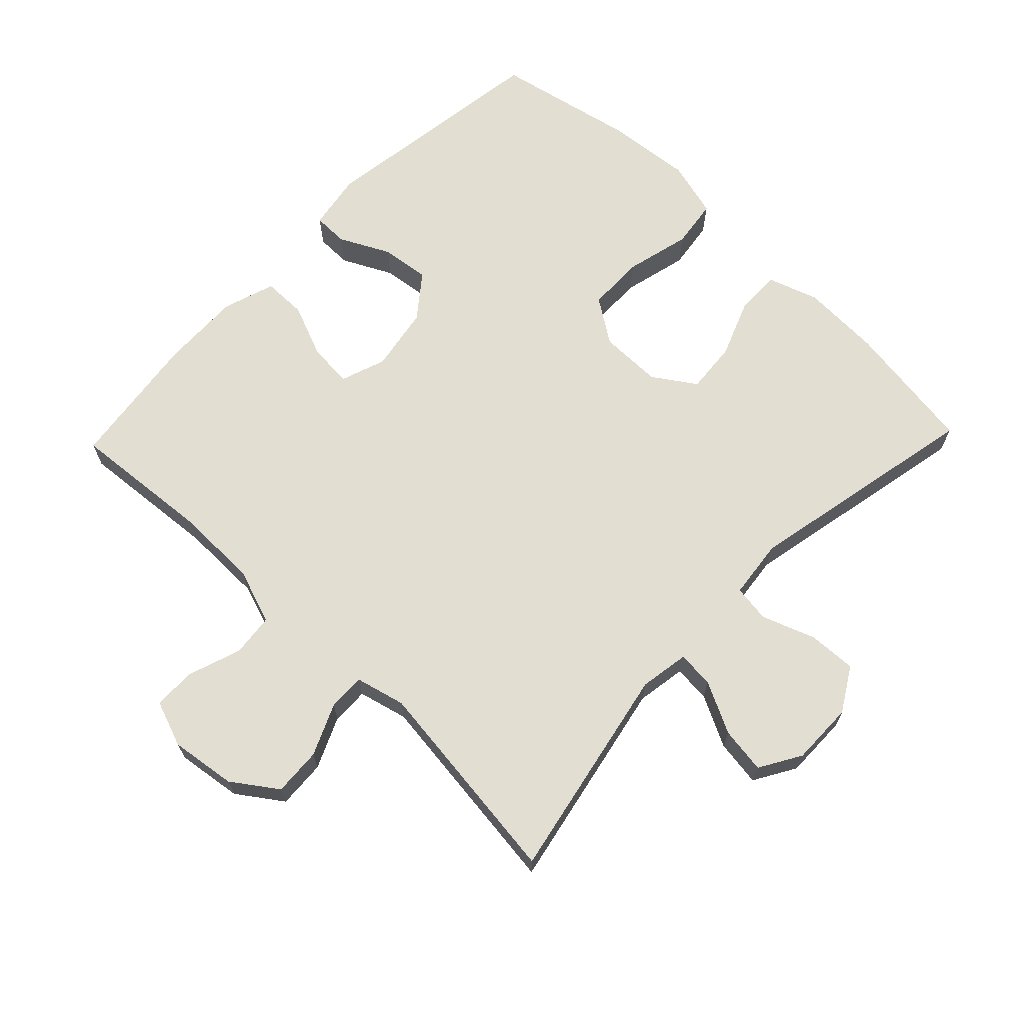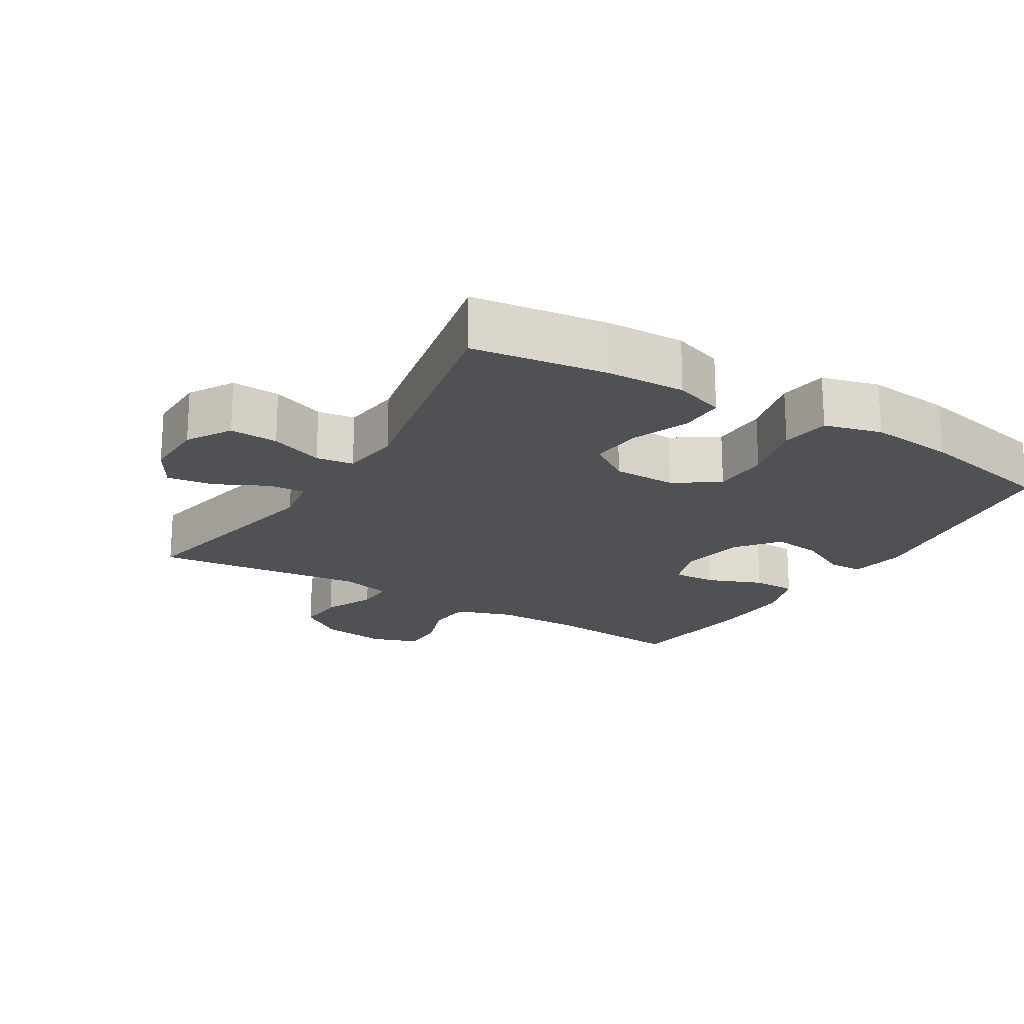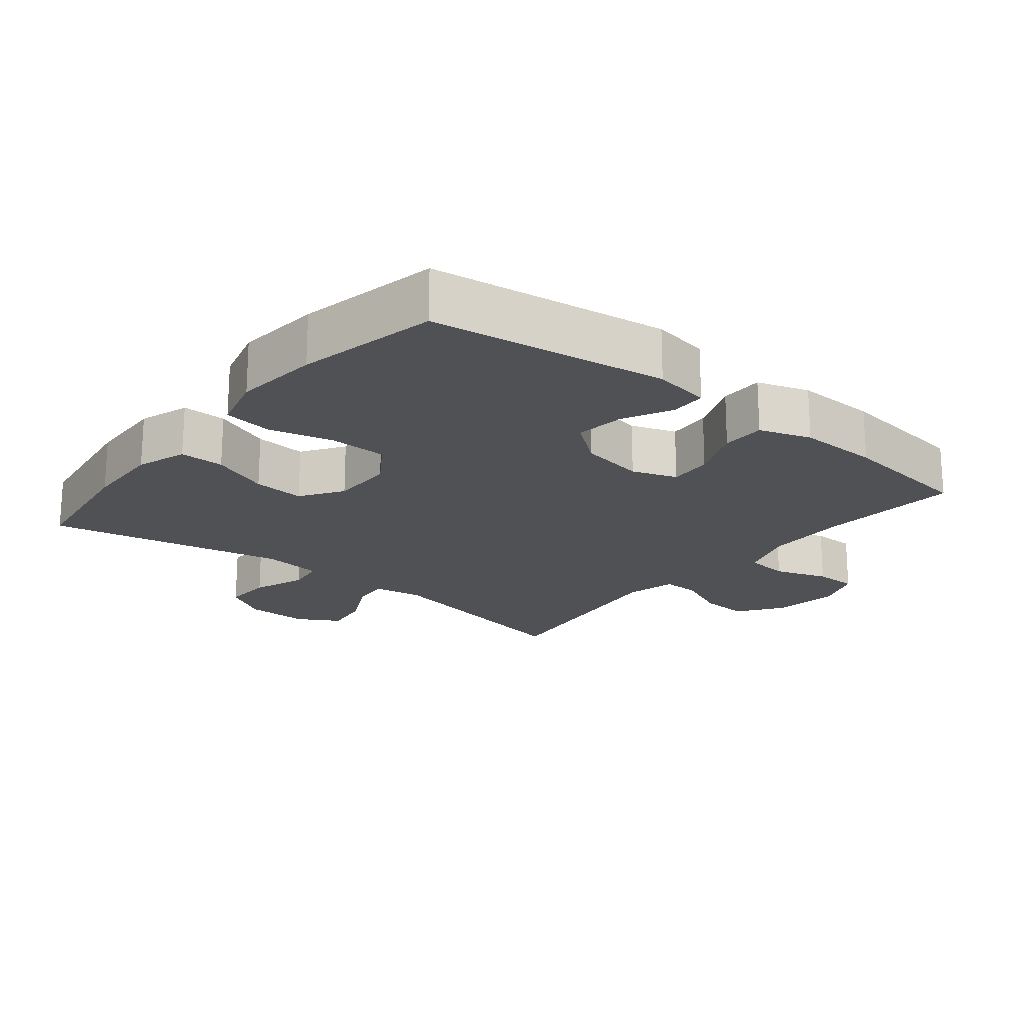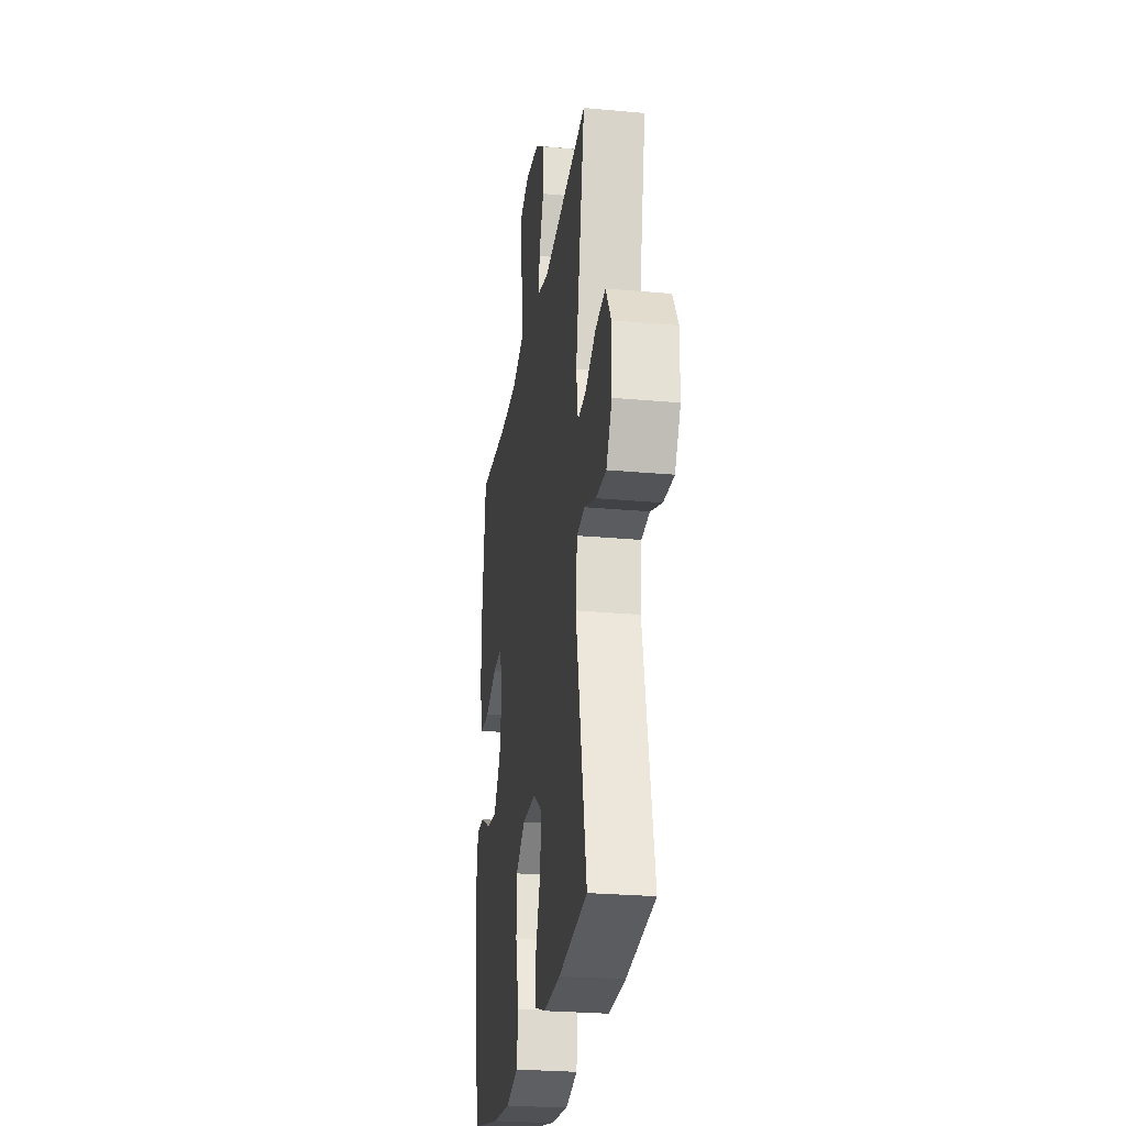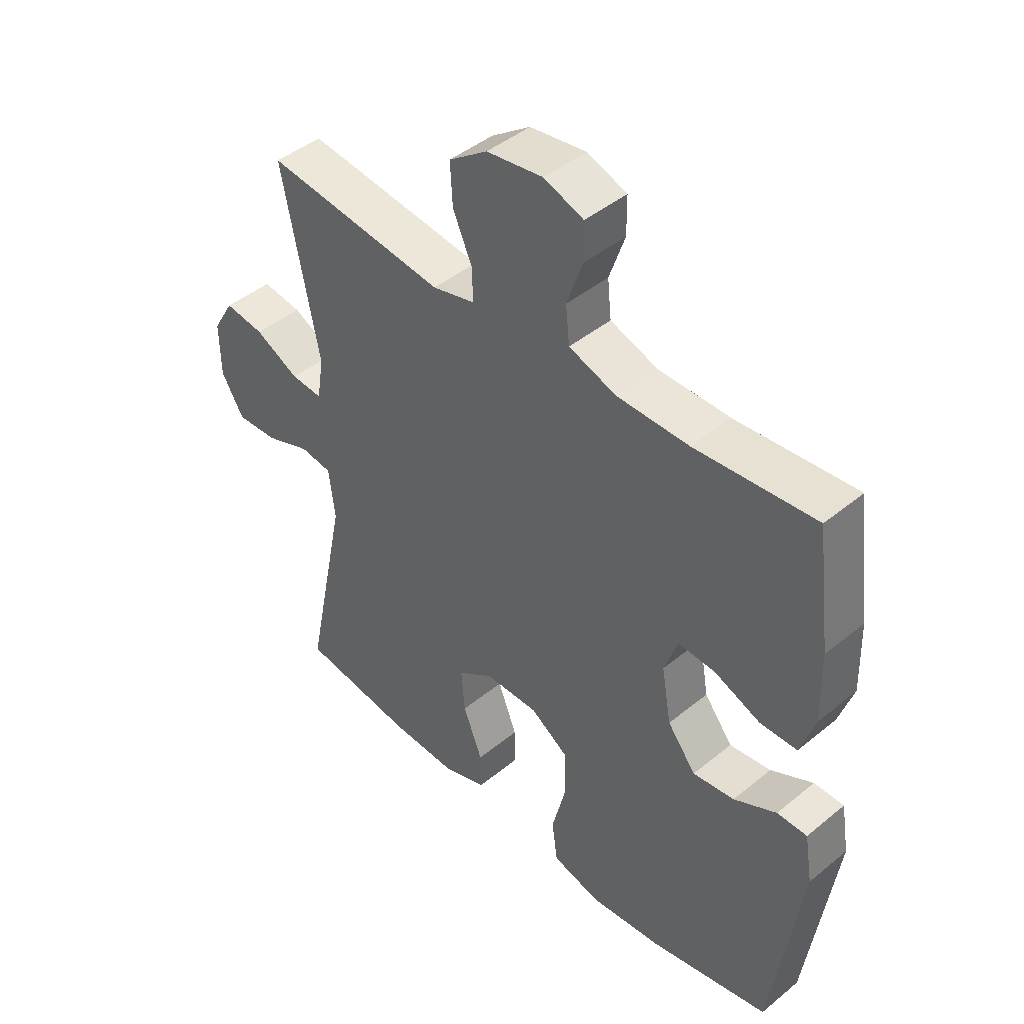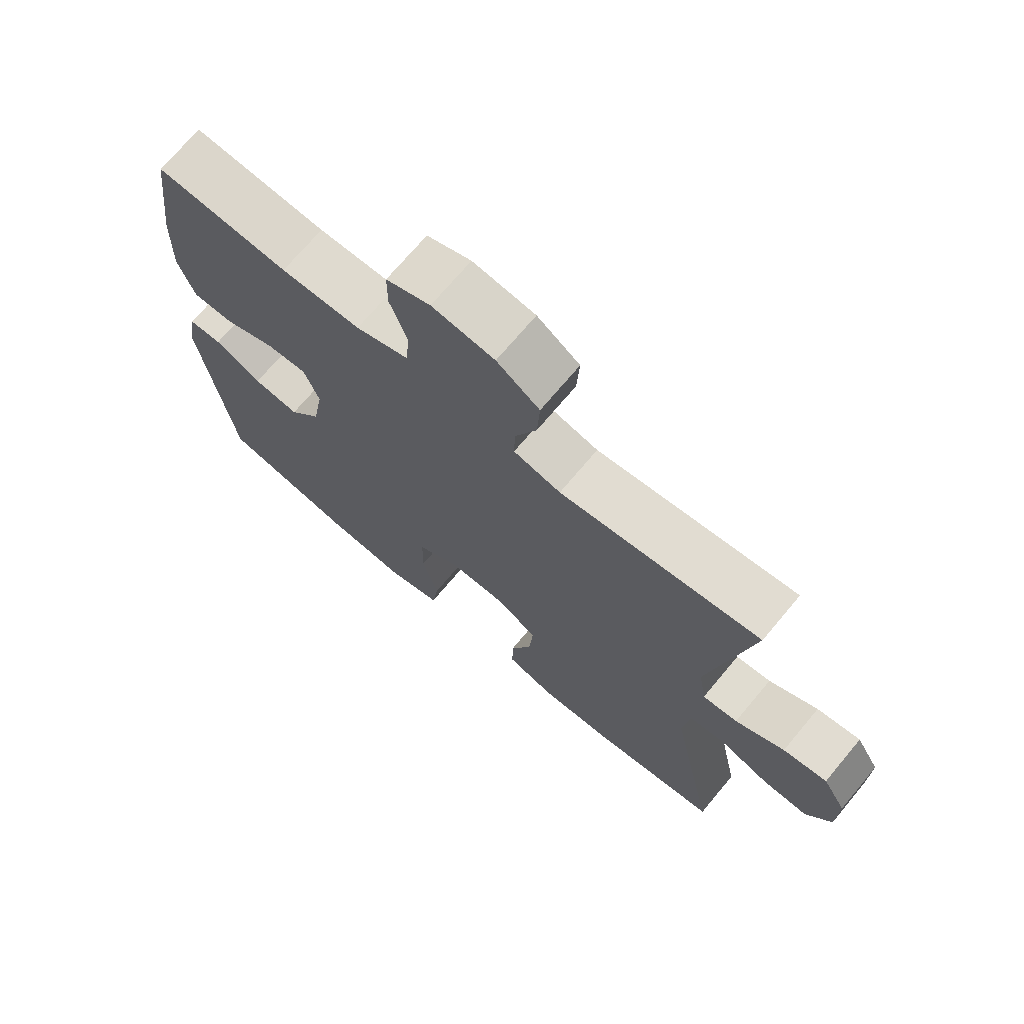
<metadata>
{"format":"obj","ext":"obj","renderer":"f3d","projection":"perspective","resolution":1024,"background":"white","views":[{"elev":67.8,"azim":43.9,"up":"+Y"},{"elev":-20.0,"azim":148.6,"up":"+Y"},{"elev":-20.0,"azim":-128.9,"up":"+Y"},{"elev":-25.9,"azim":81.7,"up":"+Z"},{"elev":44.1,"azim":-133.8,"up":"+Z"},{"elev":71.0,"azim":39.9,"up":"+Z"}]}
</metadata>
<code>
o path5208
v -0.5376 0.0375 0.2632
v -0.541 0.0375 0.1401
v -0.5148 0.0375 0.06147
v -0.4487 0.0375 0.06086
v -0.3664 0.0375 0.09421
v -0.3004 0.0375 0.09806
v -0.2764 0.0375 0.03001
v -0.2936 0.0375 -0.06801
v -0.3443 0.0375 -0.1329
v -0.4183 0.0375 -0.1235
v -0.4941 0.0375 -0.0853
v -0.5476 0.0375 -0.08585
v -0.5618 0.0375 -0.1717
v -0.5109 0.0375 -0.5315
v -0.297 0.0375 -0.5767
v -0.1679 0.0375 -0.5897
v -0.08117 0.0375 -0.5666
v -0.0709 0.0375 -0.4925
v -0.09544 0.0375 -0.3937
v -0.0942 0.0375 -0.3068
v -0.02652 0.0375 -0.2616
v 0.06865 0.0375 -0.2619
v 0.1324 0.0375 -0.3049
v 0.1261 0.0375 -0.3831
v 0.0917 0.0375 -0.471
v 0.09121 0.0375 -0.5388
v 0.1677 0.0375 -0.5648
v 0.2882 0.0375 -0.5604
v 0.491 0.0375 -0.5315
v 0.4169 0.0375 -0.1697
v 0.4274 0.0375 -0.07961
v 0.4842 0.0375 -0.07165
v 0.5651 0.0375 -0.1016
v 0.6385 0.0375 -0.1049
v 0.6784 0.0375 -0.03836
v 0.6797 0.0375 0.05742
v 0.6424 0.0375 0.1206
v 0.5719 0.0375 0.1107
v 0.4934 0.0375 0.07111
v 0.4372 0.0375 0.06665
v 0.425 0.0375 0.1423
v 0.491 0.0375 0.4702
v 0.1694 0.0375 0.4308
v 0.09377 0.0375 0.4497
v 0.09507 0.0375 0.5068
v 0.1294 0.0375 0.5845
v 0.1336 0.0375 0.6582
v 0.06538 0.0375 0.7063
v -0.03471 0.0375 0.7201
v -0.1053 0.0375 0.6942
v -0.1057 0.0375 0.6291
v -0.07787 0.0375 0.5486
v -0.0846 0.0375 0.4828
v -0.1692 0.0375 0.4536
v -0.2974 0.0375 0.452
v -0.5109 0.0375 0.4702
v -0.5376 -0.0375 0.2632
v -0.541 -0.0375 0.1401
v -0.5148 -0.0375 0.06147
v -0.4487 -0.0375 0.06086
v -0.3664 -0.0375 0.09421
v -0.3004 -0.0375 0.09806
v -0.2764 -0.0375 0.03001
v -0.2936 -0.0375 -0.06801
v -0.3443 -0.0375 -0.1329
v -0.4183 -0.0375 -0.1235
v -0.4941 -0.0375 -0.0853
v -0.5476 -0.0375 -0.08585
v -0.5618 -0.0375 -0.1717
v -0.5109 -0.0375 -0.5315
v -0.297 -0.0375 -0.5767
v -0.1679 -0.0375 -0.5897
v -0.08117 -0.0375 -0.5666
v -0.0709 -0.0375 -0.4925
v -0.09544 -0.0375 -0.3937
v -0.0942 -0.0375 -0.3068
v -0.02652 -0.0375 -0.2616
v 0.06865 -0.0375 -0.2619
v 0.1324 -0.0375 -0.3049
v 0.1261 -0.0375 -0.3831
v 0.0917 -0.0375 -0.471
v 0.09121 -0.0375 -0.5388
v 0.1677 -0.0375 -0.5648
v 0.2882 -0.0375 -0.5604
v 0.491 -0.0375 -0.5315
v 0.4169 -0.0375 -0.1697
v 0.4274 -0.0375 -0.07961
v 0.4842 -0.0375 -0.07165
v 0.5651 -0.0375 -0.1016
v 0.6385 -0.0375 -0.1049
v 0.6784 -0.0375 -0.03836
v 0.6797 -0.0375 0.05742
v 0.6424 -0.0375 0.1206
v 0.5719 -0.0375 0.1107
v 0.4934 -0.0375 0.07111
v 0.4372 -0.0375 0.06665
v 0.425 -0.0375 0.1423
v 0.491 -0.0375 0.4702
v 0.1694 -0.0375 0.4308
v 0.09377 -0.0375 0.4497
v 0.09507 -0.0375 0.5068
v 0.1294 -0.0375 0.5845
v 0.1336 -0.0375 0.6582
v 0.06538 -0.0375 0.7063
v -0.03471 -0.0375 0.7201
v -0.1053 -0.0375 0.6942
v -0.1057 -0.0375 0.6291
v -0.07787 -0.0375 0.5486
v -0.0846 -0.0375 0.4828
v -0.1692 -0.0375 0.4536
v -0.2974 -0.0375 0.452
v -0.5109 -0.0375 0.4702
v 0.06538 0.0375 0.7063
v -0.03471 0.0375 0.7201
v -0.1053 0.0375 0.6942
v -0.1053 0.0375 0.6942
v 0.1336 0.0375 0.6582
v -0.1057 0.0375 0.6291
v 0.1294 0.0375 0.5845
v -0.07787 0.0375 0.5486
v 0.09507 0.0375 0.5068
v -0.0846 0.0375 0.4828
v -0.0846 0.0375 0.4828
v 0.09377 0.0375 0.4497
v 0.09377 0.0375 0.4497
v -0.1692 0.0375 0.4536
v -0.2974 0.0375 0.452
v -0.5109 0.0375 0.4702
v -0.5109 0.0375 0.4702
v 0.1694 0.0375 0.4308
v 0.491 0.0375 0.4702
v 0.491 0.0375 0.4702
v -0.5376 0.0375 0.2632
v 0.425 0.0375 0.1423
v -0.541 0.0375 0.1401
v 0.4372 0.0375 0.06665
v 0.4372 0.0375 0.06665
v -0.3664 0.0375 0.09421
v -0.3004 0.0375 0.09806
v -0.3004 0.0375 0.09806
v -0.5148 0.0375 0.06147
v -0.5148 0.0375 0.06147
v 0.6797 0.0375 0.05742
v 0.6424 0.0375 0.1206
v 0.6424 0.0375 0.1206
v 0.5719 0.0375 0.1107
v 0.4934 0.0375 0.07111
v -0.2764 0.0375 0.03001
v -0.4487 0.0375 0.06086
v 0.6784 0.0375 -0.03836
v -0.2936 0.0375 -0.06801
v 0.6385 0.0375 -0.1049
v 0.6385 0.0375 -0.1049
v -0.3443 0.0375 -0.1329
v 0.5651 0.0375 -0.1016
v 0.4842 0.0375 -0.07165
v 0.4274 0.0375 -0.07961
v 0.4274 0.0375 -0.07961
v 0.4169 0.0375 -0.1697
v -0.4183 0.0375 -0.1235
v -0.4941 0.0375 -0.0853
v -0.5476 0.0375 -0.08585
v -0.5476 0.0375 -0.08585
v -0.5618 0.0375 -0.1717
v -0.02652 0.0375 -0.2616
v 0.06865 0.0375 -0.2619
v -0.0942 0.0375 -0.3068
v 0.1324 0.0375 -0.3049
v 0.1324 0.0375 -0.3049
v 0.1261 0.0375 -0.3831
v -0.09544 0.0375 -0.3937
v 0.0917 0.0375 -0.471
v -0.0709 0.0375 -0.4925
v 0.491 0.0375 -0.5315
v 0.491 0.0375 -0.5315
v 0.09121 0.0375 -0.5388
v 0.09121 0.0375 -0.5388
v -0.08117 0.0375 -0.5666
v -0.08117 0.0375 -0.5666
v -0.5109 0.0375 -0.5315
v -0.5109 0.0375 -0.5315
v 0.1677 0.0375 -0.5648
v 0.2882 0.0375 -0.5604
v -0.297 0.0375 -0.5767
v -0.1679 0.0375 -0.5897
v 0.06538 -0.0375 0.7063
v -0.03471 -0.0375 0.7201
v -0.1053 -0.0375 0.6942
v -0.1053 -0.0375 0.6942
v 0.1336 -0.0375 0.6582
v -0.1057 -0.0375 0.6291
v 0.1294 -0.0375 0.5845
v -0.07787 -0.0375 0.5486
v 0.09507 -0.0375 0.5068
v -0.0846 -0.0375 0.4828
v -0.0846 -0.0375 0.4828
v 0.09377 -0.0375 0.4497
v 0.09377 -0.0375 0.4497
v -0.1692 -0.0375 0.4536
v -0.2974 -0.0375 0.452
v -0.5109 -0.0375 0.4702
v -0.5109 -0.0375 0.4702
v 0.1694 -0.0375 0.4308
v 0.491 -0.0375 0.4702
v 0.491 -0.0375 0.4702
v -0.5376 -0.0375 0.2632
v 0.425 -0.0375 0.1423
v -0.541 -0.0375 0.1401
v 0.4372 -0.0375 0.06665
v 0.4372 -0.0375 0.06665
v -0.3664 -0.0375 0.09421
v -0.3004 -0.0375 0.09806
v -0.3004 -0.0375 0.09806
v -0.5148 -0.0375 0.06147
v -0.5148 -0.0375 0.06147
v 0.6797 -0.0375 0.05742
v 0.6424 -0.0375 0.1206
v 0.6424 -0.0375 0.1206
v 0.5719 -0.0375 0.1107
v 0.4934 -0.0375 0.07111
v -0.2764 -0.0375 0.03001
v -0.4487 -0.0375 0.06086
v 0.6784 -0.0375 -0.03836
v -0.2936 -0.0375 -0.06801
v 0.6385 -0.0375 -0.1049
v 0.6385 -0.0375 -0.1049
v -0.3443 -0.0375 -0.1329
v 0.5651 -0.0375 -0.1016
v 0.4842 -0.0375 -0.07165
v 0.4274 -0.0375 -0.07961
v 0.4274 -0.0375 -0.07961
v 0.4169 -0.0375 -0.1697
v -0.4183 -0.0375 -0.1235
v -0.4941 -0.0375 -0.0853
v -0.5476 -0.0375 -0.08585
v -0.5476 -0.0375 -0.08585
v -0.5618 -0.0375 -0.1717
v -0.02652 -0.0375 -0.2616
v 0.06865 -0.0375 -0.2619
v -0.0942 -0.0375 -0.3068
v 0.1324 -0.0375 -0.3049
v 0.1324 -0.0375 -0.3049
v 0.1261 -0.0375 -0.3831
v -0.09544 -0.0375 -0.3937
v 0.0917 -0.0375 -0.471
v -0.0709 -0.0375 -0.4925
v 0.491 -0.0375 -0.5315
v 0.491 -0.0375 -0.5315
v 0.09121 -0.0375 -0.5388
v 0.09121 -0.0375 -0.5388
v -0.08117 -0.0375 -0.5666
v -0.08117 -0.0375 -0.5666
v -0.5109 -0.0375 -0.5315
v -0.5109 -0.0375 -0.5315
v 0.1677 -0.0375 -0.5648
v 0.2882 -0.0375 -0.5604
v -0.297 -0.0375 -0.5767
v -0.1679 -0.0375 -0.5897
f 193 187 191
f 256 243 255
f 221 197 212
f 191 187 188
f 251 246 258
f 211 208 222
f 212 200 211
f 257 227 253
f 240 227 244
f 235 237 234
f 258 244 257
f 237 253 233
f 233 253 227
f 227 240 224
f 241 232 239
f 232 256 247
f 222 208 214
f 220 228 219
f 206 211 200
f 200 212 199
f 203 207 204
f 239 207 203
f 219 228 223
f 209 230 229
f 186 192 190
f 212 197 199
f 195 197 194
f 230 239 232
f 243 245 255
f 186 193 192
f 224 238 221
f 221 203 197
f 219 223 216
f 238 224 240
f 199 197 195
f 209 229 220
f 208 211 206
f 223 228 225
f 234 237 233
f 229 228 220
f 244 258 246
f 244 227 257
f 206 200 201
f 221 238 239
f 232 241 256
f 221 239 203
f 219 216 217
f 207 239 209
f 195 194 193
f 194 192 193
f 256 241 243
f 255 245 249
f 209 239 230
f 193 186 187
f 48 49 105 104
f 49 116 189 105
f 47 48 104 103
f 50 51 107 106
f 46 47 103 102
f 51 52 108 107
f 45 46 102 101
f 52 123 196 108
f 125 45 101 198
f 53 54 110 109
f 55 129 202 111
f 54 55 111 110
f 43 44 100 99
f 132 43 99 205
f 56 1 57 112
f 41 42 98 97
f 1 2 58 57
f 137 41 97 210
f 5 140 213 61
f 2 142 215 58
f 36 145 218 92
f 37 38 94 93
f 38 39 95 94
f 6 7 63 62
f 4 5 61 60
f 3 4 60 59
f 39 40 96 95
f 35 36 92 91
f 7 8 64 63
f 153 35 91 226
f 8 9 65 64
f 33 34 90 89
f 32 33 89 88
f 158 32 88 231
f 30 31 87 86
f 10 11 67 66
f 11 163 236 67
f 12 13 69 68
f 9 10 66 65
f 21 22 78 77
f 20 21 77 76
f 22 169 242 78
f 23 24 80 79
f 19 20 76 75
f 24 25 81 80
f 18 19 75 74
f 175 30 86 248
f 25 177 250 81
f 179 18 74 252
f 13 181 254 69
f 26 27 83 82
f 28 29 85 84
f 27 28 84 83
f 14 15 71 70
f 16 17 73 72
f 15 16 72 71
f 120 118 114
f 183 182 170
f 148 139 124
f 118 115 114
f 178 185 173
f 138 149 135
f 139 138 127
f 184 180 154
f 167 171 154
f 162 161 164
f 185 184 171
f 164 160 180
f 160 154 180
f 154 151 167
f 168 166 159
f 159 174 183
f 149 141 135
f 147 146 155
f 133 127 138
f 127 126 139
f 130 131 134
f 166 130 134
f 146 150 155
f 136 156 157
f 113 117 119
f 139 126 124
f 122 121 124
f 157 159 166
f 170 182 172
f 113 119 120
f 151 148 165
f 148 124 130
f 146 143 150
f 165 167 151
f 126 122 124
f 136 147 156
f 135 133 138
f 150 152 155
f 161 160 164
f 156 147 155
f 171 173 185
f 171 184 154
f 133 128 127
f 148 166 165
f 159 183 168
f 148 130 166
f 146 144 143
f 134 136 166
f 122 120 121
f 121 120 119
f 183 170 168
f 182 176 172
f 136 157 166
f 120 114 113

</code>
